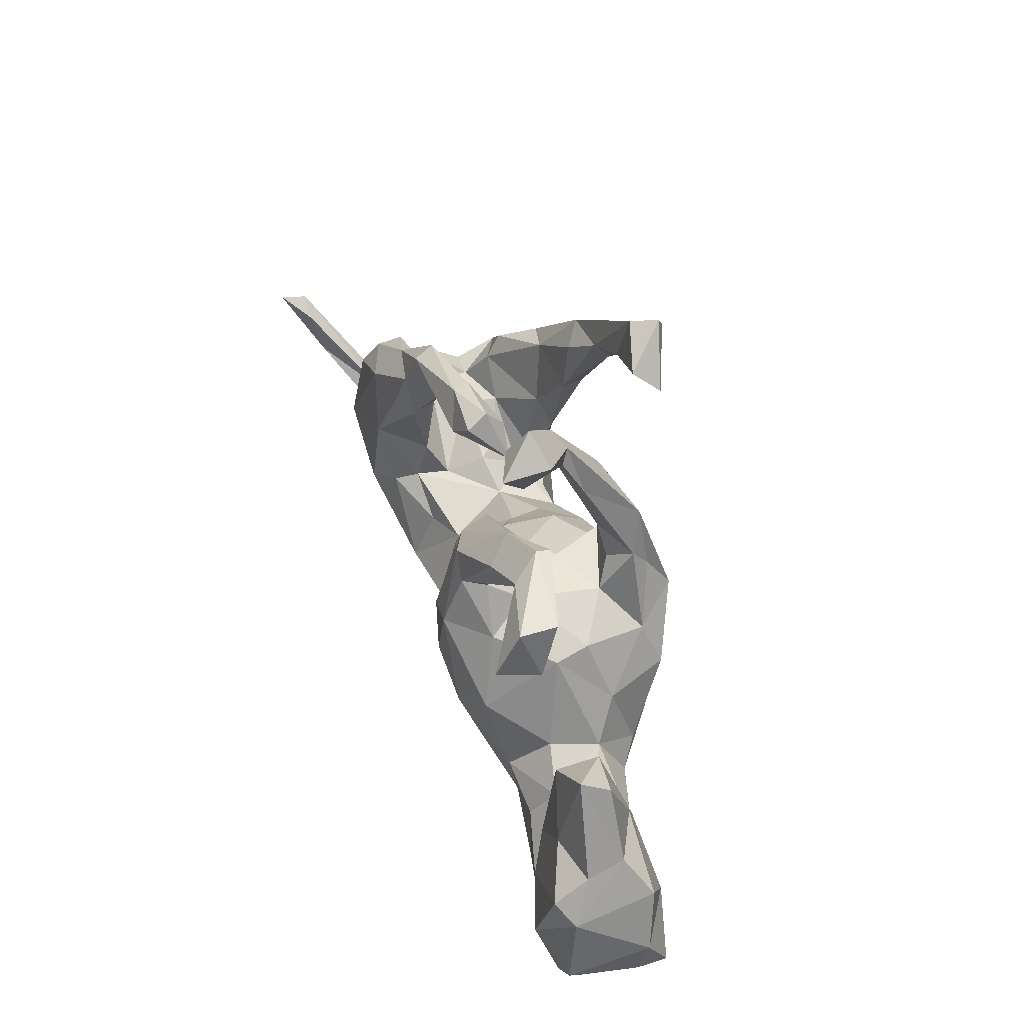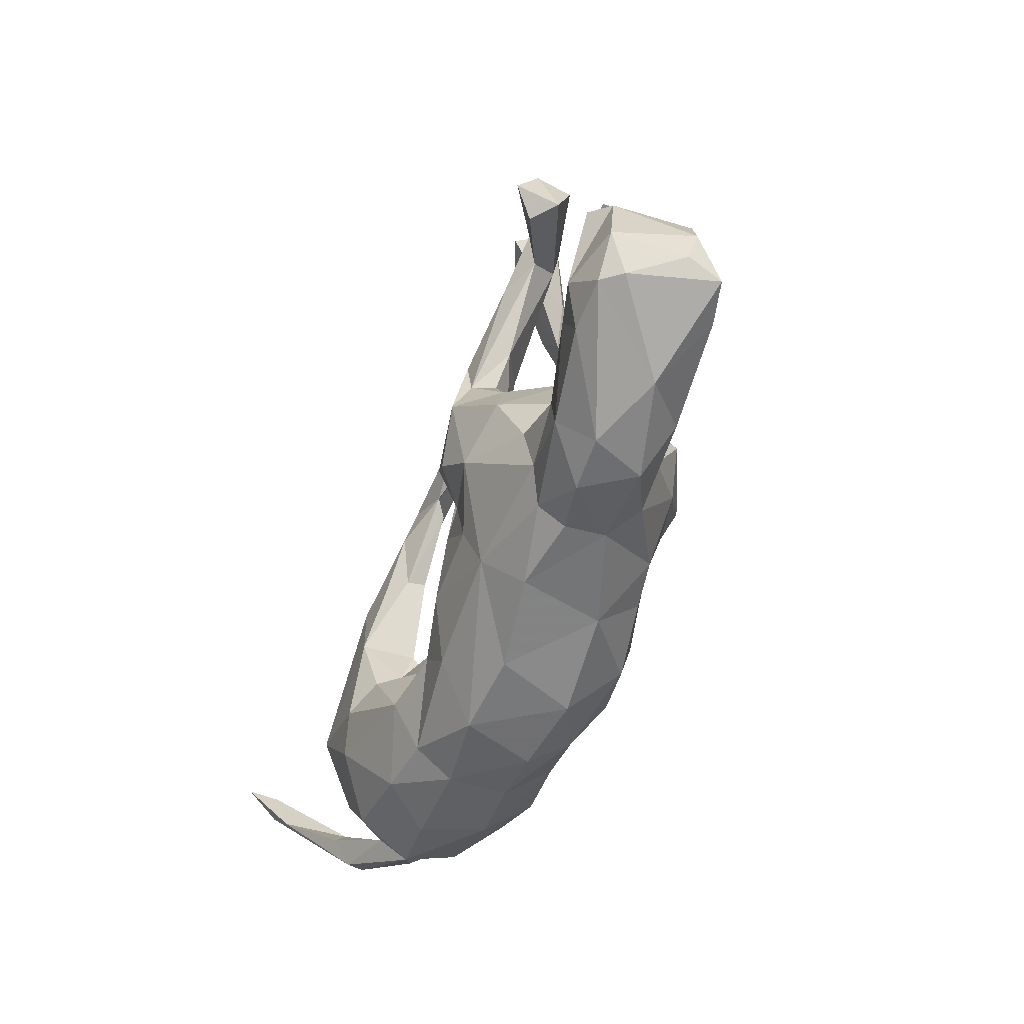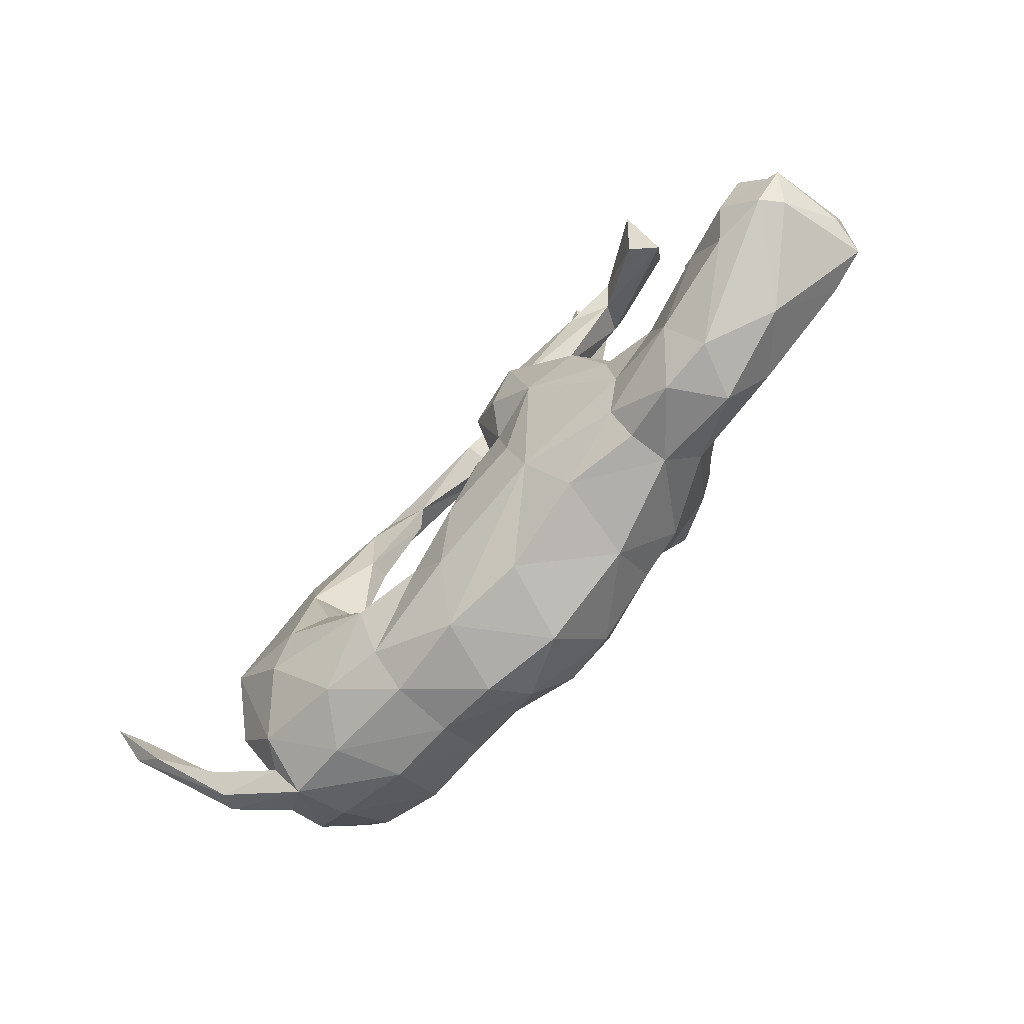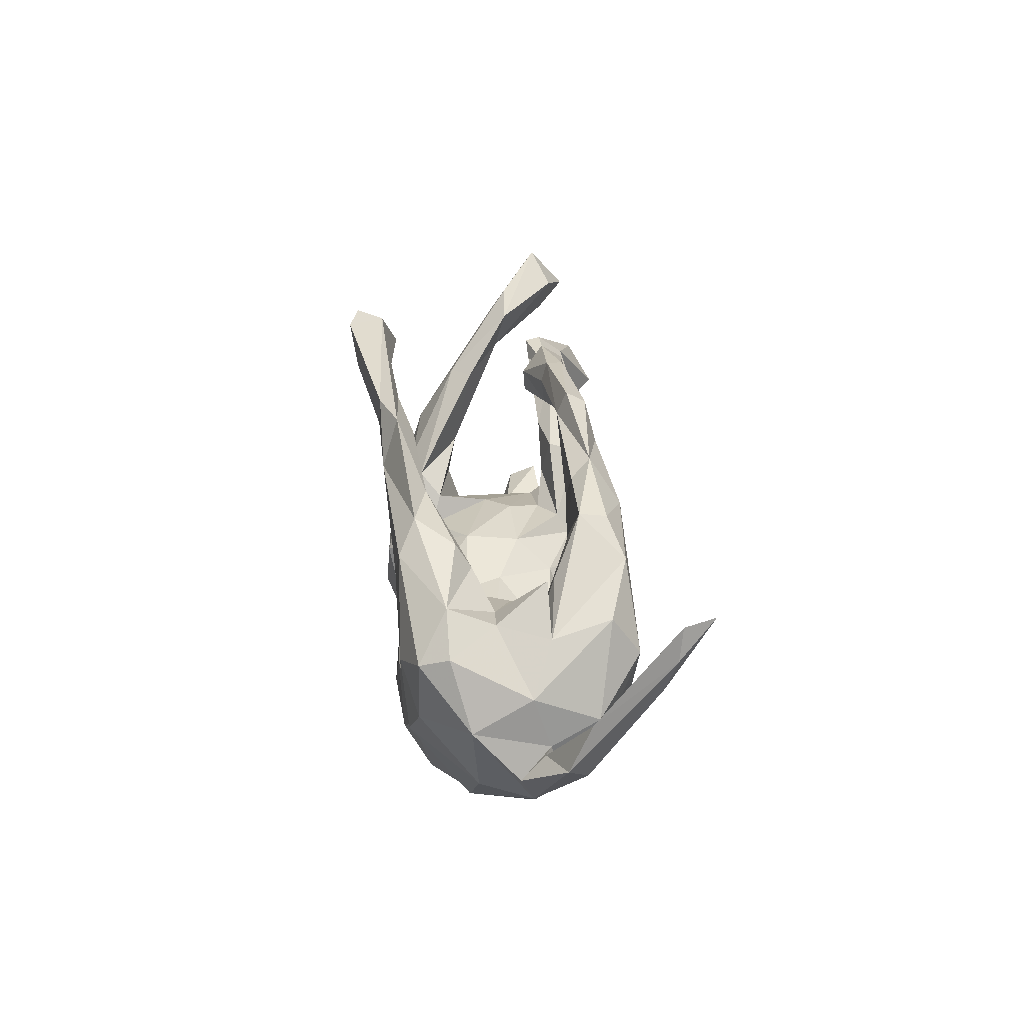
<metadata>
{"format":"obj","ext":"obj","renderer":"f3d","projection":"perspective","resolution":1024,"background":"white","views":[{"elev":47.8,"azim":-104.9,"up":"+Y"},{"elev":-52.5,"azim":-108.6,"up":"+Y"},{"elev":-74.1,"azim":-130.7,"up":"+Y"},{"elev":5.7,"azim":89.3,"up":"+Y"}]}
</metadata>
<code>
v 0.6463 -0.2141 -0.1154
v 0.7788 -0.01807 -0.238
v 0.6938 -0.1287 -0.1204
v 0.6456 -0.1629 -0.144
v 0.7332 -0.0657 -0.222
v 0.6603 -0.2062 -0.08542
v 0.7903 0.03335 -0.2438
v 0.752 0.009056 -0.2419
v 0.6568 -0.1376 -0.121
v 0.5834 -0.2367 -0.01517
v 0.7848 0.04693 -0.2912
v 0.5344 -0.2767 -0.0363
v 0.5471 -0.232 -0.08092
v 0.5947 -0.1947 -0.05321
v 0.606 -0.1596 0.05951
v 0.5772 -0.1846 -0.06202
v 0.5228 -0.2553 0.04986
v 0.4249 -0.3051 -0.04006
v 0.5745 -0.1431 -0.1377
v 0.6049 -0.107 -0.03418
v 0.5114 -0.2309 -0.126
v 0.5308 -0.1468 0.1431
v 0.5946 -0.05571 0.1416
v 0.3919 -0.3022 0.06524
v 0.3633 -0.2749 -0.1143
v 0.5669 0.002634 0.02326
v 0.6106 -0.04465 0.09344
v 0.4238 -0.1863 0.1623
v 0.5754 0.0297 0.09903
v 0.5268 -0.04684 -0.2017
v 0.4362 -0.1541 -0.1848
v 0.2964 -0.2232 0.154
v 0.5079 0.0141 0.0246
v 0.5649 0.01092 -0.156
v 0.4708 0.09838 0.1759
v 0.2764 -0.3205 0.06473
v 0.2706 -0.3254 -0.03489
v 0.5741 -0.01919 -0.06245
v 0.3876 -0.09997 -0.1936
v 0.5458 0.06802 -0.05609
v 0.1704 -0.3467 0.0685
v 0.507 0.0978 -0.1794
v 0.4733 0.08063 0.06136
v 0.2505 -0.1993 -0.1447
v 0.4231 -0.1335 0.1737
v 0.2614 -0.2816 -0.09755
v 0.5068 0.06831 -0.06816
v 0.4985 0.01502 -0.05066
v 0.4856 0.1182 0.08677
v 0.4067 0.02876 0.06025
v 0.4356 0.02364 -0.05638
v 0.2731 -0.09475 0.1209
v 0.3349 -0.03087 0.1013
v 0.3515 -0.02361 0.04193
v 0.5141 -0.0598 0.1728
v 0.3428 -0.00619 0.1567
v 0.1416 -0.3112 0.135
v 0.4476 0.1553 0.1518
v 0.3341 -0.06532 -0.1597
v 0.3589 0.05381 -0.1834
v 0.4213 0.01959 0.000159
v 0.3205 -0.0491 -0.1183
v 0.3166 -0.05259 -0.0601
v 0.2507 -0.1063 -0.1062
v 0.1306 -0.3381 -0.04676
v 0.4767 0.1618 -0.1512
v 0.3024 -0.02057 0.007907
v 0.0813 -0.2555 -0.1109
v 0.3254 -0.075 0.07972
v 0.4816 0.1655 -0.1075
v 0.2059 -0.222 0.1588
v 0.03849 -0.3447 0.0917
v 0.364 0.1914 0.1362
v 0.1777 -0.08645 -0.07419
v 0.3242 0.01562 -0.09715
v 0.2347 -0.05094 0.02408
v 0.3621 0.2442 -0.1296
v 0.2125 -0.08872 0.1248
v 0.3765 0.06426 0.186
v 0.386 0.1738 -0.1777
v -0.008129 -0.3296 -0.03201
v 0.357 0.1242 -0.09769
v 0.2739 0.1706 0.1937
v 0.1383 -0.1957 -0.1215
v 0.09498 -0.2509 0.1836
v 0.287 0.2266 0.2087
v 0.004563 -0.2662 0.1758
v 0.1044 0.01584 0.0144
v 0.3744 0.2128 -0.09949
v 0.02418 -0.1732 -0.1418
v 0.3036 0.1709 -0.1599
v 0.3291 0.08566 0.1213
v 0.06693 -0.09356 -0.1223
v 0.1193 -0.1322 0.1925
v 0.0487 -0.07391 0.1926
v 0.274 0.1635 -0.1294
v 0.1294 -0.000966 0.07269
v -0.02253 0.03419 -0.1276
v 0.2804 0.1762 -0.09444
v -0.1284 -0.3129 0.0848
v 0.2387 0.3119 -0.08032
v 0.1028 -0.02379 0.1519
v 0.2614 0.2672 -0.144
v 0.01979 -0.1798 0.2018
v 0.2538 0.3465 -0.09558
v 0.1937 0.2808 -0.08794
v 0.1686 0.3014 -0.1057
v -0.1615 -0.3057 -0.04974
v -0.1272 -0.2383 -0.1114
v 0.2425 0.3332 0.2161
v -0.1128 -0.1611 -0.138
v -0.1147 -0.2325 0.162
v 0.03893 0.07618 -0.01669
v -0.04013 -0.08862 -0.1442
v 0.2545 0.2783 0.1593
v 0.2509 0.1866 0.1499
v -0.1029 -0.08375 -0.1473
v -0.04062 0.08028 -0.1123
v 0.04834 0.02377 -0.07534
v -0.1166 -0.07891 0.1911
v -0.2005 -0.08954 -0.1657
v 0.03466 0.08156 0.07217
v -0.2826 -0.3008 -0.02578
v 0.1891 0.3362 0.1878
v -0.1955 -0.2213 0.1523
v 0.2966 0.3036 0.1853
v -0.2866 -0.3016 0.03994
v 0.2417 0.3316 -0.1273
v 0.1993 0.2922 0.2198
v -0.06674 0.05889 0.1794
v -0.1398 -0.06764 0.2024
v -0.07737 0.04357 -0.1746
v -0.03549 0.1126 -0.09087
v -0.3231 -0.2641 0.08779
v -0.378 -0.3298 -0.04173
v -0.05749 0.1264 -0.004592
v -0.09858 0.04267 0.2188
v -0.2841 -0.2688 -0.0696
v -0.323 -0.2224 -0.0899
v -0.07757 0.1251 -0.056
v -0.4266 -0.3268 0.04269
v -0.1308 -0.01693 -0.1842
v -0.4666 -0.3266 -0.04256
v 0.1006 0.3879 0.2611
v -0.05656 0.09361 0.1367
v -0.4401 -0.2666 -0.09628
v -0.3205 -0.1418 -0.1045
v 0.1028 0.3921 -0.06752
v -0.1008 0.1341 0.03988
v 0.09638 0.3606 -0.05829
v 0.113 0.3796 0.205
v -0.251 -0.1038 0.1776
v -0.1632 -0.02088 0.225
v -0.1708 0.105 -0.182
v -0.329 -0.1288 0.1212
v -0.08621 0.2276 -0.1262
v -0.06459 0.1448 0.1236
v -0.4866 -0.2605 0.08159
v -0.116 0.1889 -0.06409
v -0.3677 -0.1669 0.09525
v -0.4104 -0.1726 -0.09046
v 0.02207 0.3223 -0.06502
v -0.2794 -0.01712 -0.1362
v 0.08671 0.3925 -0.09373
v -0.009731 0.4202 -0.06141
v 0.005938 0.3749 -0.02826
v -0.2768 0.004167 0.1829
v -0.3513 -0.06735 -0.03909
v -0.185 0.1392 -0.04539
v -0.2283 0.103 -0.1087
v -0.0665 0.1854 0.1578
v 0.03097 0.3506 -0.1104
v -0.368 -0.07509 0.04492
v -0.1929 0.1322 0.09042
v 0.006661 0.4319 0.1989
v -0.1448 0.2433 0.09718
v -0.1971 0.1186 0.2159
v -0.1663 0.1841 0.1092
v -0.18 0.1854 -0.1061
v -0.02207 0.4007 -0.09612
v 0.08821 0.4584 0.2756
v -0.1431 0.274 -0.05918
v 0.0961 0.4693 0.2191
v -0.04781 0.3414 -0.03189
v -0.2537 0.07882 0.152
v 0.07112 0.4836 0.2624
v -0.2807 0.09324 0.04496
v -0.06924 0.2393 -0.07787
v -0.3243 -0.005281 0.07975
v -0.008756 0.3949 0.2453
v -0.2939 0.08126 -0.01279
v -0.4698 -0.09298 0.006631
v -0.164 0.19 -0.1465
v -0.1945 0.1784 0.1739
v -0.4294 -0.1093 -0.0506
v -0.1214 0.3739 0.1019
v -0.2012 0.2151 0.1456
v -0.4838 -0.1524 0.0698
v -0.1066 0.2156 0.1752
v -0.2205 0.2383 -0.09483
v -0.1546 0.4203 0.02113
v -0.5135 -0.07524 -0.09835
v -0.6809 -0.2445 -0.1142
v -0.6538 -0.2259 0.07628
v -0.1545 0.2589 -0.1514
v -0.5737 -0.3004 0.0112
v -0.1023 0.3644 0.06807
v -0.5947 -0.2486 -0.1183
v -0.7223 -0.2206 0.06275
v -0.5099 -0.05006 -0.01873
v -0.6367 -0.1368 0.07573
v -0.1743 0.2891 0.1613
v -0.2293 0.3674 -0.0835
v -0.5432 -0.1567 -0.1185
v -0.5427 -0.03716 0.04871
v -0.194 0.3865 0.05673
v -0.119 0.4725 0.004629
v -0.7033 -0.2431 -0.08078
v -0.6312 -0.1888 -0.1417
v -0.3418 0.3591 -0.08888
v -0.5102 0.08724 -0.07605
v -0.5089 0.09708 -0.003204
v -0.5649 0.004948 0.03545
v -0.7363 -0.2021 0.007474
v -0.1836 0.488 0.02813
v -0.7304 -0.1863 -0.1104
v -0.3341 0.431 -0.06451
v -0.1694 0.521 0.004321
v -0.3145 0.391 -0.04383
v -0.278 0.3487 -0.1234
v -0.6633 0.02127 -0.004282
v -0.7399 -0.1397 0.02347
v -0.2075 0.4758 0.01376
v -0.5949 0.1584 -0.06062
v -0.6759 -0.0435 -0.1231
v -0.2302 0.5928 -0.04855
v -0.5868 0.000604 -0.09305
v -0.2094 0.5345 -0.08
v -0.7119 -0.06777 -0.09574
v -0.3677 0.4031 -0.1074
v -0.2562 0.4919 -0.0641
v -0.6993 -0.04093 0.03909
v -0.6726 0.001593 -0.06667
v -0.4512 0.3087 -0.1359
v -0.2779 0.5378 -0.1033
v -0.6057 0.1399 -0.01314
v -0.4882 0.3435 -0.1708
v -0.2963 0.5689 -0.03049
v -0.4885 0.3182 -0.09617
v -0.4684 0.4043 -0.06655
v -0.4784 0.4116 -0.1291
v -0.3323 0.4248 -0.0395
f 181 110 183
f 126 183 110
f 186 181 183
f 144 110 181
f 151 129 144
f 110 144 129
f 190 151 144
f 124 129 151
f 167 152 153
f 131 153 152
f 177 167 153
f 155 152 167
f 183 151 175
f 190 175 151
f 186 183 175
f 124 151 183
f 212 177 199
f 137 199 177
f 196 212 199
f 194 177 212
f 185 177 194
f 197 194 212
f 167 177 185
f 197 185 194
f 189 167 185
f 160 152 155
f 189 155 167
f 216 197 212
f 104 85 94
f 71 94 85
f 95 104 94
f 87 85 104
f 102 95 94
f 120 104 95
f 112 87 104
f 57 85 87
f 110 86 126
f 58 126 86
f 129 86 110
f 83 86 129
f 79 86 83
f 116 83 129
f 190 144 181
f 137 131 120
f 125 120 131
f 130 137 120
f 153 131 137
f 177 153 137
f 190 181 186
f 190 186 175
f 9 5 4
f 1 4 5
f 13 9 4
f 8 5 9
f 2 1 5
f 13 4 1
f 6 1 2
f 11 2 5
f 11 5 8
f 7 8 9
f 9 3 7
f 2 7 3
f 14 3 9
f 11 8 7
f 11 7 2
f 6 2 3
f 251 240 247
f 244 247 240
f 249 251 247
f 227 240 251
f 220 244 240
f 249 247 244
f 193 230 205
f 213 205 230
f 154 193 205
f 220 230 193
f 121 154 142
f 132 142 154
f 117 121 142
f 163 154 121
f 156 132 154
f 117 142 132
f 236 245 248
f 241 248 245
f 225 236 248
f 238 245 236
f 217 238 236
f 241 245 238
f 33 40 48
f 38 48 40
f 61 33 48
f 26 40 33
f 239 235 219
f 214 219 235
f 226 239 219
f 243 235 239
f 203 226 219
f 232 239 226
f 243 237 235
f 214 235 237
f 234 237 243
f 240 230 220
f 227 230 240
f 213 230 227
f 252 213 227
f 201 241 238
f 226 203 218
f 206 218 203
f 224 226 218
f 208 219 214
f 202 214 237
f 237 221 202
f 210 202 221
f 234 221 237
f 220 200 229
f 182 229 200
f 249 220 229
f 193 200 220
f 219 208 203
f 143 203 208
f 146 208 214
f 195 214 202
f 111 114 90
f 98 90 114
f 109 111 90
f 117 114 111
f 93 90 98
f 118 98 114
f 107 96 106
f 99 106 96
f 101 107 106
f 103 96 107
f 91 96 103
f 128 103 107
f 80 91 103
f 60 96 91
f 99 96 75
f 60 75 96
f 82 99 75
f 68 109 90
f 121 111 109
f 98 118 119
f 113 119 118
f 93 98 119
f 84 44 46
f 25 46 44
f 68 84 46
f 74 44 84
f 77 70 66
f 42 66 70
f 80 77 66
f 89 70 77
f 74 62 64
f 59 64 62
f 44 74 64
f 76 62 74
f 93 74 84
f 59 44 64
f 65 68 46
f 90 84 68
f 37 65 46
f 109 68 65
f 101 89 77
f 82 70 89
f 99 82 89
f 101 99 89
f 51 82 75
f 90 93 84
f 119 74 93
f 81 109 65
f 72 81 65
f 108 109 81
f 100 108 81
f 138 109 108
f 105 101 77
f 106 99 101
f 128 105 77
f 148 101 105
f 88 74 119
f 123 138 108
f 139 109 138
f 164 105 128
f 172 164 128
f 148 105 164
f 150 101 148
f 150 107 101
f 133 113 118
f 88 119 113
f 156 133 118
f 140 113 133
f 121 109 139
f 146 139 138
f 165 148 164
f 166 150 148
f 162 107 150
f 166 162 150
f 172 107 162
f 128 107 172
f 184 172 162
f 159 140 133
f 136 113 140
f 146 138 135
f 123 135 138
f 143 146 135
f 165 166 148
f 184 162 166
f 169 136 140
f 179 169 140
f 149 136 169
f 128 77 103
f 80 103 77
f 60 91 80
f 62 75 60
f 30 60 80
f 42 80 66
f 62 60 59
f 39 59 60
f 63 75 62
f 59 39 44
f 31 44 39
f 30 39 60
f 42 30 80
f 25 44 31
f 30 31 39
f 21 25 31
f 18 25 21
f 30 21 31
f 42 34 30
f 19 30 34
f 38 34 42
f 19 21 30
f 20 19 34
f 16 19 20
f 38 20 34
f 179 200 193
f 156 205 213
f 170 179 193
f 159 200 179
f 188 156 213
f 154 205 156
f 133 156 188
f 182 188 213
f 143 208 146
f 161 146 214
f 170 154 163
f 191 170 163
f 193 154 170
f 169 179 170
f 159 133 188
f 180 164 172
f 184 180 172
f 165 164 180
f 163 121 147
f 139 147 121
f 168 163 147
f 161 147 139
f 132 156 118
f 117 132 118
f 111 121 117
f 114 117 118
f 158 204 206
f 209 206 204
f 141 158 206
f 198 204 158
f 216 176 197
f 178 197 176
f 201 176 216
f 201 207 176
f 171 176 207
f 217 207 201
f 134 158 141
f 143 141 206
f 192 198 173
f 160 173 198
f 195 192 173
f 215 198 192
f 201 238 217
f 228 217 236
f 250 252 227
f 251 250 227
f 229 252 250
f 13 14 9
f 16 14 13
f 233 241 201
f 209 224 218
f 232 226 224
f 196 217 228
f 225 228 236
f 229 213 252
f 244 220 249
f 250 249 229
f 234 222 221
f 210 221 222
f 246 222 234
f 231 234 243
f 209 232 224
f 242 239 232
f 233 225 248
f 248 241 233
f 251 249 250
f 231 246 234
f 223 222 246
f 223 246 231
f 239 231 243
f 242 231 239
f 14 6 3
f 10 6 14
f 12 1 6
f 10 12 6
f 13 1 12
f 15 12 10
f 16 10 14
f 21 13 12
f 13 19 16
f 15 16 20
f 15 10 16
f 155 173 160
f 158 160 198
f 189 173 155
f 191 173 189
f 187 191 189
f 185 187 189
f 169 191 187
f 174 187 185
f 149 145 122
f 130 122 145
f 136 149 122
f 157 145 149
f 141 135 127
f 123 127 135
f 134 141 127
f 143 135 141
f 125 134 127
f 113 136 122
f 88 113 122
f 97 88 122
f 108 100 127
f 125 127 100
f 123 108 127
f 76 88 97
f 102 97 122
f 72 100 81
f 87 100 72
f 74 88 76
f 78 76 97
f 76 69 67
f 54 67 69
f 63 76 67
f 78 69 76
f 61 67 54
f 50 54 69
f 50 61 54
f 63 67 61
f 72 65 41
f 37 41 65
f 57 72 41
f 36 41 37
f 33 61 50
f 43 33 50
f 18 36 37
f 57 41 36
f 168 173 191
f 171 199 137
f 130 171 137
f 196 199 171
f 126 124 183
f 152 125 131
f 134 125 152
f 145 171 130
f 95 130 120
f 157 171 145
f 116 129 124
f 115 124 126
f 112 120 125
f 104 120 112
f 100 112 125
f 102 130 95
f 115 116 124
f 73 116 115
f 122 130 102
f 56 83 116
f 73 115 126
f 112 100 87
f 92 116 73
f 58 73 126
f 78 102 94
f 71 78 94
f 97 102 78
f 79 83 56
f 92 56 116
f 57 87 72
f 196 207 217
f 171 207 196
f 225 196 228
f 206 203 143
f 168 195 173
f 202 192 195
f 147 195 168
f 163 168 191
f 174 169 187
f 170 191 169
f 149 169 174
f 157 149 174
f 161 139 146
f 182 159 188
f 179 140 159
f 195 147 161
f 184 166 165
f 184 165 180
f 200 159 182
f 214 195 161
f 229 182 213
f 210 192 202
f 215 192 210
f 209 218 206
f 63 62 76
f 51 63 61
f 48 51 61
f 75 63 51
f 47 51 48
f 25 37 46
f 48 38 47
f 70 47 38
f 26 38 40
f 29 26 33
f 18 37 25
f 20 38 26
f 21 12 18
f 24 18 12
f 82 51 47
f 43 29 33
f 49 29 43
f 24 36 18
f 27 26 29
f 32 36 24
f 20 26 27
f 23 27 29
f 15 20 27
f 17 24 12
f 15 17 12
f 28 24 17
f 22 17 15
f 23 15 27
f 223 231 242
f 211 232 209
f 53 50 69
f 211 242 232
f 215 223 242
f 223 215 222
f 210 222 215
f 233 201 216
f 225 233 216
f 212 196 225
f 47 70 82
f 42 70 38
f 56 92 53
f 50 53 92
f 69 56 53
f 197 178 174
f 157 174 178
f 185 197 174
f 225 216 212
f 22 15 23
f 55 22 23
f 35 55 23
f 28 22 55
f 22 28 17
f 32 24 28
f 35 23 29
f 79 55 35
f 58 35 29
f 45 28 55
f 45 32 28
f 57 36 32
f 49 58 29
f 86 35 58
f 79 45 55
f 52 32 45
f 56 45 79
f 69 45 56
f 52 45 69
f 78 52 69
f 71 32 52
f 78 71 52
f 57 32 71
f 85 57 71
f 86 79 35
f 19 13 21
f 157 176 171
f 134 160 158
f 152 160 134
f 176 157 178
f 43 92 73
f 43 50 92
f 49 43 73
f 58 49 73
f 211 204 198
f 211 209 204
f 211 198 215
f 242 211 215

</code>
